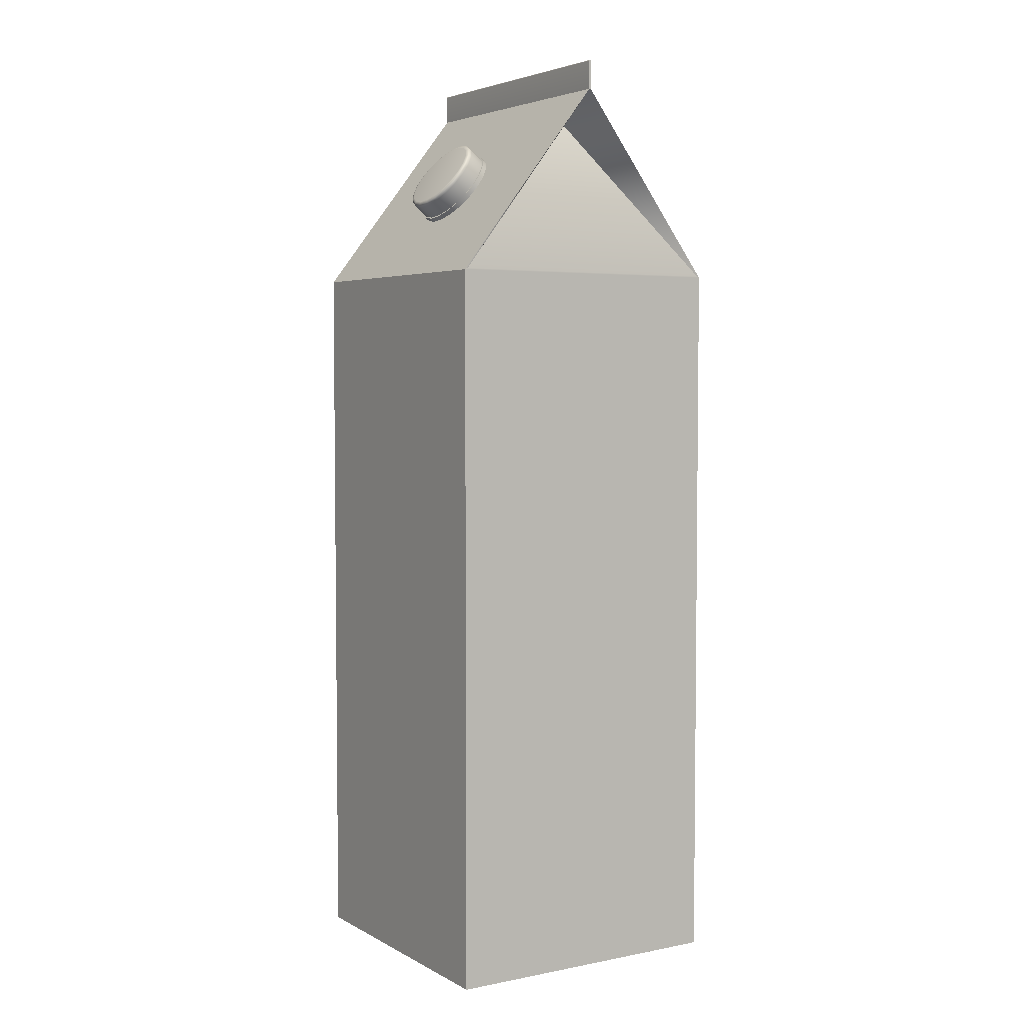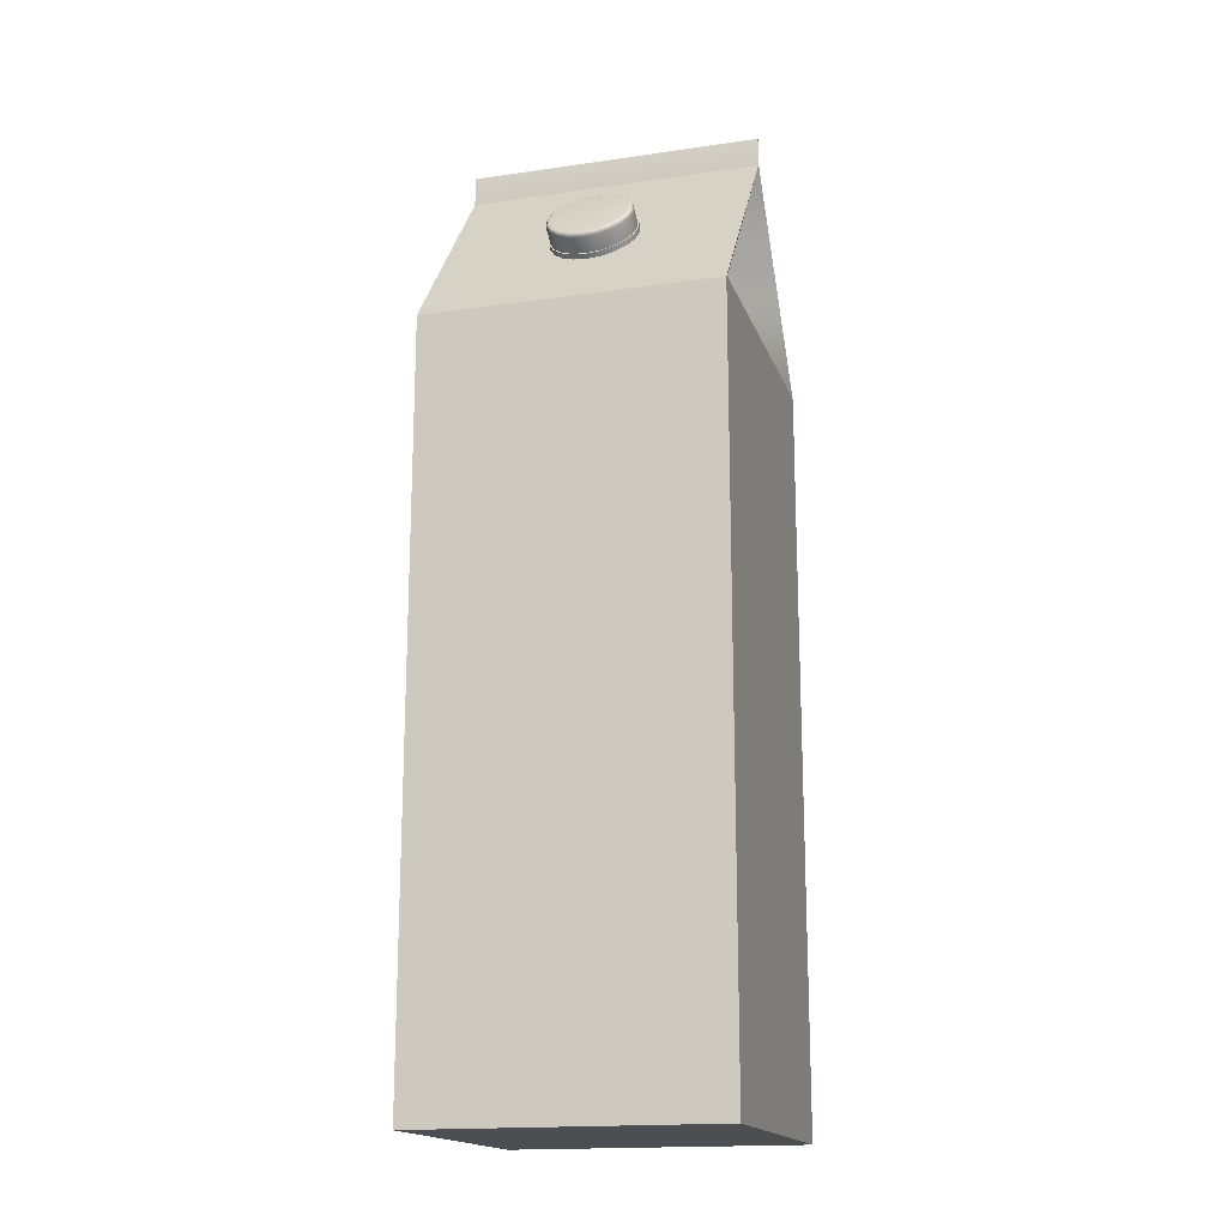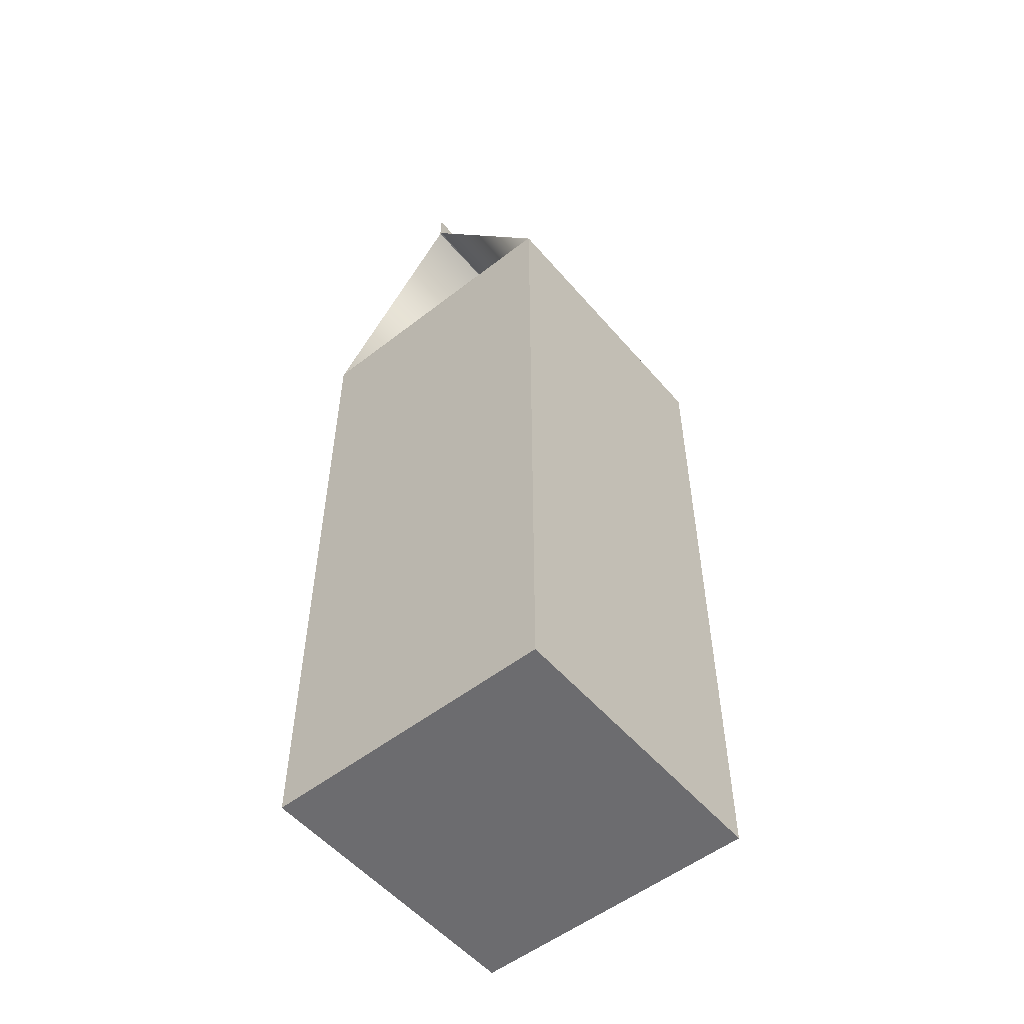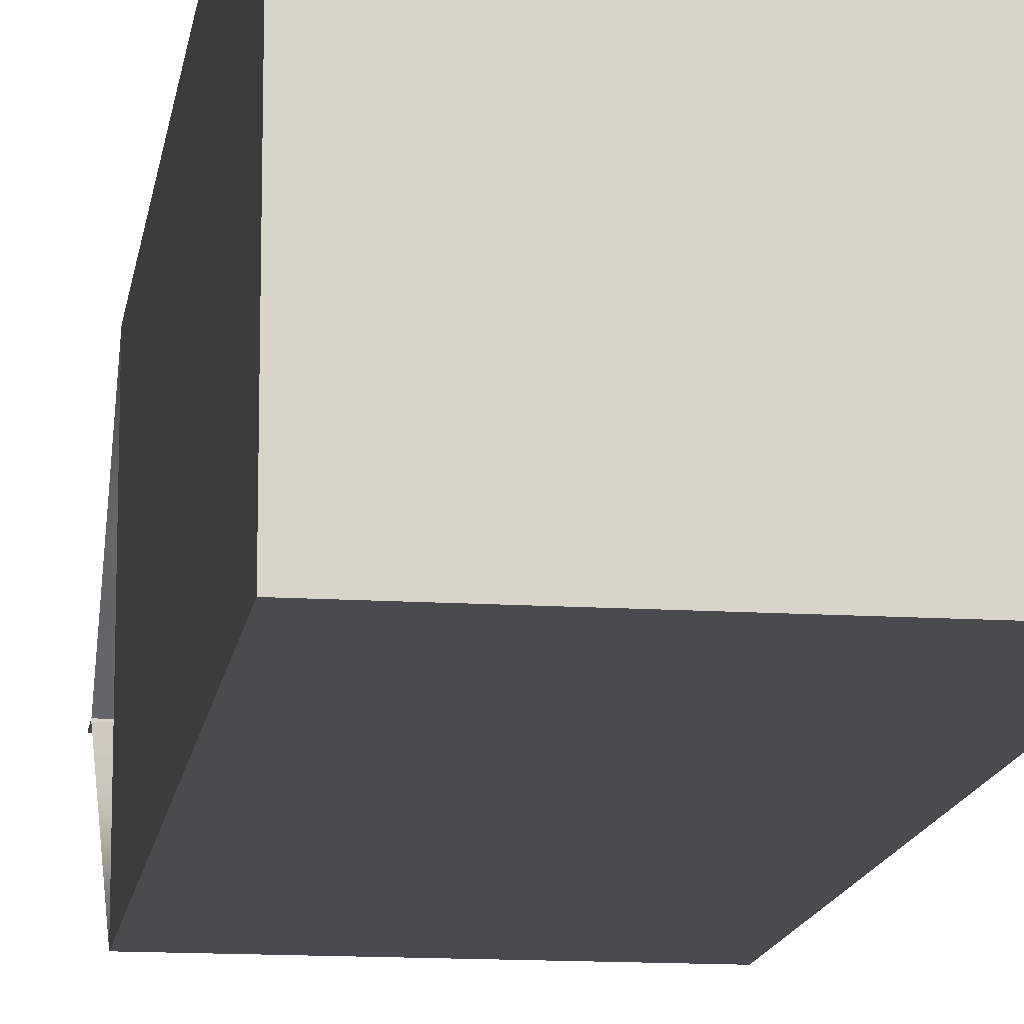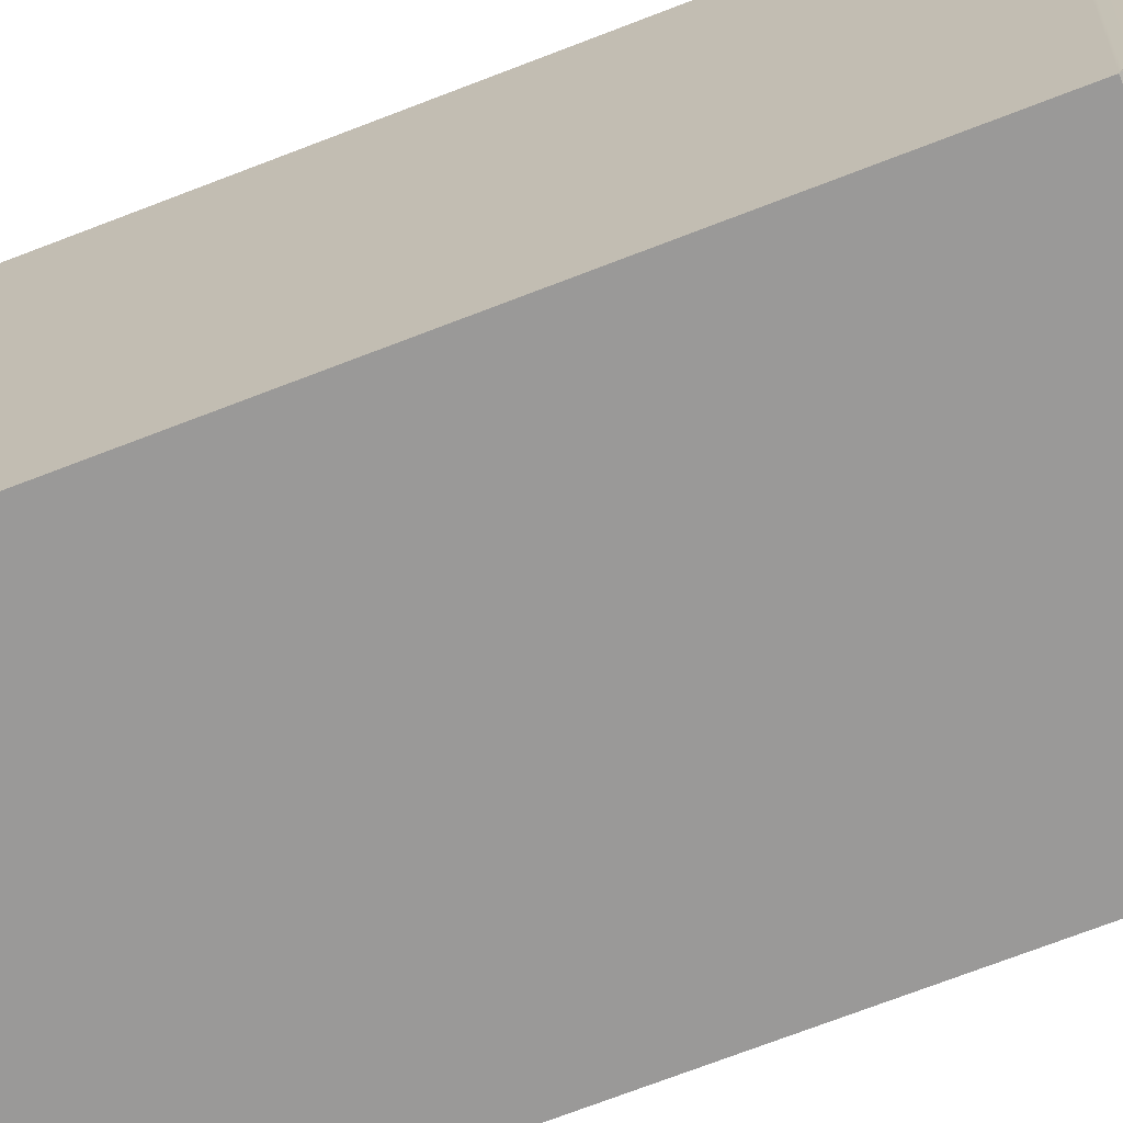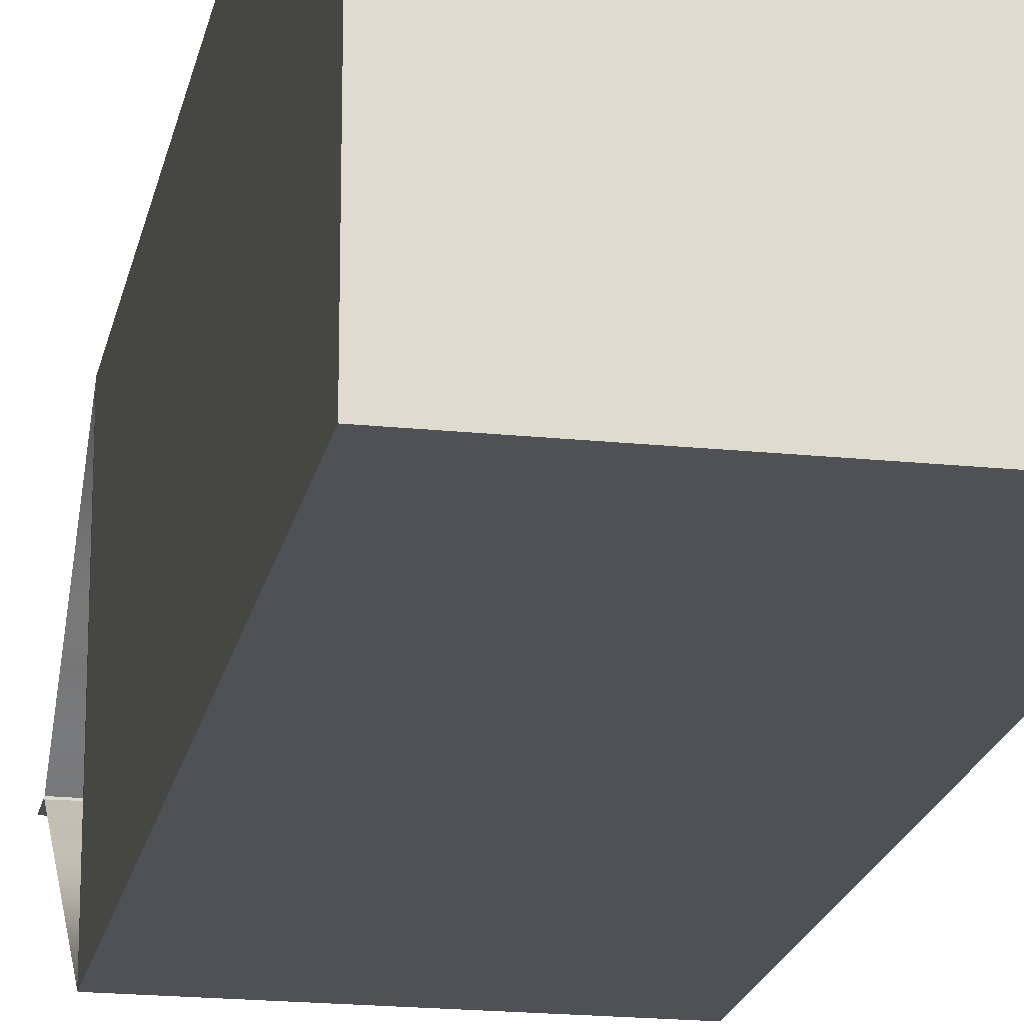
<metadata>
{"format":"obj","ext":"obj","renderer":"f3d","projection":"perspective","resolution":1024,"background":"white","views":[{"elev":4.3,"azim":58.0,"up":"+Y"},{"elev":-17.2,"azim":16.1,"up":"+Y"},{"elev":-53.8,"azim":129.6,"up":"+Y"},{"elev":-13.7,"azim":-8.1,"up":"+Z"},{"elev":-69.1,"azim":111.4,"up":"+Z"},{"elev":-19.5,"azim":-11.0,"up":"+Z"}]}
</metadata>
<code>
o MilkCarton_Mesh
v -50 2e-06 50
v 50 2e-06 50
v -50 -2e-06 -50
v 50 -2e-06 -50
v -50 250 50
v 50 250 50
v -50 250 -50
v 50 250 -50
v 50 314.5 -0.792
v 50 314.5 -1.388
v -50 314.5 -1.388
v -50 314.5 -0.792
v 19.22 314 -1.035
v 50 250.5 48.97
v 50 250.5 -49
v 19.22 314 -1.139
v -17.76 314 -1.139
v -50 250.5 -49
v -50 250.5 48.97
v -17.76 314 -1.035
v 50 324.5 -1.315
v 50 324.2 -1.388
v 50 324.4 -1.37
v 50 324.5 -1.097
v 50 324.5 -1.225
v -50 324.5 -1.315
v -50 324.5 -1.097
v -50 324.5 -1.225
v -50 324.2 -1.388
v -50 324.4 -1.37
v -50 324.5 -0.8647
v -50 324.2 -0.792
v -50 324.4 -0.8102
v -50 324.5 -1.083
v -50 324.5 -0.9557
v 50 324.5 -0.8647
v 50 324.5 -1.083
v 50 324.5 -0.9557
v 50 324.2 -0.792
v 50 324.4 -0.8102
v -38.34 34.81 50
v 38.34 34.81 50
v 38.34 215.2 50
v -38.34 215.2 50
v -38.34 120 50
v -50 120 50
v 38.34 119.8 50
v 50 119.9 50
v 16 281.8 24.65
v 15.26 285.5 21.79
v 13.13 288.8 19.21
v 9.813 291.4 17.16
v 5.632 293 15.84
v 0.9963 293.6 15.39
v -3.639 293 15.84
v -7.821 291.4 17.16
v -11.14 288.8 19.21
v -13.27 285.5 21.79
v -14 281.8 24.65
v -13.27 278.2 27.51
v -11.14 274.9 30.09
v -7.82 272.3 32.14
v -3.639 270.6 33.45
v 0.9963 270 33.91
v 5.632 270.6 33.45
v 9.813 272.3 32.14
v 13.13 274.9 30.09
v 15.26 278.2 27.51
v 16 283 26.22
v 15.26 286.7 23.36
v 13.13 290 20.78
v 9.813 292.6 18.73
v 5.632 294.3 17.42
v 0.9963 294.9 16.96
v -3.639 294.3 17.42
v -7.821 292.6 18.73
v -11.14 290 20.78
v -13.27 286.7 23.36
v -14 283 26.22
v -13.27 279.4 29.08
v -11.14 276.1 31.66
v -7.82 273.5 33.71
v -3.639 271.8 35.03
v 0.9963 271.2 35.48
v 5.632 271.8 35.03
v 9.813 273.5 33.71
v 13.13 276.1 31.66
v 15.26 279.4 29.08
v 15.49 283 26.22
v 14.78 286.6 23.46
v 12.72 289.8 20.96
v 9.515 292.3 18.98
v 5.475 293.9 17.71
v 0.9963 294.5 17.28
v -3.483 293.9 17.71
v -7.523 292.3 18.98
v -10.73 289.8 20.96
v -12.79 286.6 23.46
v -13.5 283 26.22
v -12.79 279.5 28.99
v -10.73 276.3 31.48
v -7.523 273.8 33.46
v -3.483 272.2 34.73
v 0.9963 271.6 35.17
v 5.475 272.2 34.73
v 9.516 273.8 33.46
v 12.72 276.3 31.48
v 14.78 279.5 28.99
v 15.11 287.1 31.43
v 15.49 286.4 30.55
v 15.4 286.8 31.07
v 14.42 290.6 28.74
v 14.78 290 27.79
v 14.69 290.3 28.32
v 12.41 293.7 26.31
v 12.72 293.1 25.29
v 12.65 293.5 25.84
v 9.292 296.1 24.39
v 9.515 295.7 23.31
v 9.46 296 23.88
v 5.358 297.7 23.15
v 5.475 297.3 22.04
v 5.446 297.6 22.61
v 0.9963 298.2 22.72
v 0.9963 297.8 21.6
v 0.9963 298.2 22.18
v -3.365 297.7 23.15
v -3.483 297.3 22.04
v -3.453 297.6 22.61
v -7.3 296.1 24.39
v -7.523 295.7 23.31
v -7.467 296 23.88
v -10.42 293.7 26.31
v -10.73 293.1 25.29
v -10.65 293.5 25.84
v -12.43 290.6 28.74
v -12.79 290 27.79
v -12.7 290.3 28.32
v -13.12 287.1 31.43
v -13.5 286.4 30.55
v -13.4 286.8 31.07
v -12.43 283.7 34.13
v -12.79 282.9 33.31
v -12.7 283.3 33.81
v -10.42 280.6 36.56
v -10.73 279.7 35.81
v -10.65 280.2 36.29
v -7.3 278.2 38.48
v -7.523 277.2 37.79
v -7.467 277.7 38.26
v -3.365 276.6 39.72
v -3.483 275.6 39.06
v -3.453 276.1 39.52
v 0.9963 276 40.15
v 0.9963 275 39.5
v 0.9963 275.5 39.95
v 5.358 276.6 39.72
v 5.475 275.6 39.06
v 5.446 276.1 39.52
v 9.292 278.2 38.48
v 9.516 277.2 37.79
v 9.46 277.7 38.26
v 12.41 280.6 36.56
v 12.72 279.7 35.81
v 12.65 280.2 36.29
v 14.42 283.7 34.13
v 14.78 282.9 33.31
v 14.69 283.3 33.81
v 13.34 284.2 34.2
v 13.97 284 34.26
v 13.97 287.4 31.73
v 14.64 287.3 31.66
v 13.34 290.5 29.26
v 13.97 290.6 29.05
v 11.49 293.4 27.02
v 12.03 293.6 26.71
v 8.623 295.6 25.25
v 9.013 296 24.85
v 5.006 297.1 24.11
v 5.211 297.5 23.65
v 0.9963 297.6 23.72
v 0.9963 298 23.24
v -3.013 297.1 24.11
v -3.219 297.5 23.65
v -6.63 295.6 25.25
v -7.021 296 24.85
v -9.501 293.4 27.02
v -10.04 293.6 26.71
v -11.34 290.5 29.26
v -11.98 290.6 29.05
v -11.98 287.4 31.73
v -12.64 287.3 31.66
v -11.34 284.2 34.2
v -11.98 284 34.26
v -9.501 281.4 36.44
v -10.04 281 36.6
v -6.63 279.1 38.21
v -7.021 278.6 38.47
v -3.013 277.7 39.35
v -3.219 277.1 39.66
v 0.9963 277.2 39.74
v 0.9963 276.6 40.07
v 5.006 277.7 39.35
v 5.211 277.1 39.66
v 8.623 279.1 38.21
v 9.013 278.6 38.47
v 11.49 281.4 36.44
v 12.03 281 36.6
f 41 42 47
f 41 47 43
f 43 44 45
f 41 43 45
f 15 16 13
f 13 14 15
f 20 17 18
f 18 19 20
f 12 11 17
f 17 20 12
f 10 9 13
f 13 16 10
f 67 66 65
f 65 64 63
f 63 62 61
f 65 63 61
f 61 60 59
f 59 58 57
f 61 59 57
f 57 56 55
f 55 54 53
f 57 55 53
f 53 52 51
f 51 50 49
f 53 51 49
f 57 53 49
f 61 57 49
f 65 61 49
f 67 65 49
f 68 67 49
f 171 173 175
f 175 177 179
f 179 181 183
f 175 179 183
f 183 185 187
f 187 189 191
f 183 187 191
f 191 193 195
f 195 197 199
f 191 195 199
f 199 201 203
f 203 205 207
f 199 203 207
f 191 199 207
f 183 191 207
f 175 183 207
f 171 175 207
f 169 171 207
f 90 113 110
f 110 89 90
f 91 116 113
f 113 90 91
f 92 119 116
f 116 91 92
f 93 122 119
f 119 92 93
f 94 125 122
f 122 93 94
f 95 128 125
f 125 94 95
f 96 131 128
f 128 95 96
f 97 134 131
f 131 96 97
f 98 137 134
f 134 97 98
f 99 140 137
f 137 98 99
f 100 143 140
f 140 99 100
f 101 146 143
f 143 100 101
f 102 149 146
f 146 101 102
f 103 152 149
f 149 102 103
f 104 155 152
f 152 103 104
f 105 158 155
f 155 104 105
f 106 161 158
f 158 105 106
f 107 164 161
f 161 106 107
f 108 167 164
f 164 107 108
f 89 110 167
f 167 108 89
f 171 169 170
f 170 172 171
f 172 170 166
f 166 109 172
f 173 171 172
f 172 174 173
f 174 172 109
f 109 112 174
f 175 173 174
f 174 176 175
f 176 174 112
f 112 115 176
f 177 175 176
f 176 178 177
f 178 176 115
f 115 118 178
f 179 177 178
f 178 180 179
f 180 178 118
f 118 121 180
f 181 179 180
f 180 182 181
f 182 180 121
f 121 124 182
f 183 181 182
f 182 184 183
f 184 182 124
f 124 127 184
f 185 183 184
f 184 186 185
f 186 184 127
f 127 130 186
f 187 185 186
f 186 188 187
f 188 186 130
f 130 133 188
f 189 187 188
f 188 190 189
f 190 188 133
f 133 136 190
f 191 189 190
f 190 192 191
f 192 190 136
f 136 139 192
f 193 191 192
f 192 194 193
f 194 192 139
f 139 142 194
f 195 193 194
f 194 196 195
f 196 194 142
f 142 145 196
f 197 195 196
f 196 198 197
f 198 196 145
f 145 148 198
f 199 197 198
f 198 200 199
f 200 198 148
f 148 151 200
f 201 199 200
f 200 202 201
f 202 200 151
f 151 154 202
f 203 201 202
f 202 204 203
f 204 202 154
f 154 157 204
f 205 203 204
f 204 206 205
f 206 204 157
f 157 160 206
f 207 205 206
f 206 208 207
f 208 206 160
f 160 163 208
f 169 207 208
f 208 170 169
f 170 208 163
f 163 166 170
f 110 113 114
f 114 111 110
f 111 114 112
f 112 109 111
f 113 116 117
f 117 114 113
f 114 117 115
f 115 112 114
f 116 119 120
f 120 117 116
f 117 120 118
f 118 115 117
f 119 122 123
f 123 120 119
f 120 123 121
f 121 118 120
f 122 125 126
f 126 123 122
f 123 126 124
f 124 121 123
f 125 128 129
f 129 126 125
f 126 129 127
f 127 124 126
f 128 131 132
f 132 129 128
f 129 132 130
f 130 127 129
f 131 134 135
f 135 132 131
f 132 135 133
f 133 130 132
f 134 137 138
f 138 135 134
f 135 138 136
f 136 133 135
f 137 140 141
f 141 138 137
f 138 141 139
f 139 136 138
f 140 143 144
f 144 141 140
f 141 144 142
f 142 139 141
f 143 146 147
f 147 144 143
f 144 147 145
f 145 142 144
f 146 149 150
f 150 147 146
f 147 150 148
f 148 145 147
f 149 152 153
f 153 150 149
f 150 153 151
f 151 148 150
f 152 155 156
f 156 153 152
f 153 156 154
f 154 151 153
f 155 158 159
f 159 156 155
f 156 159 157
f 157 154 156
f 158 161 162
f 162 159 158
f 159 162 160
f 160 157 159
f 161 164 165
f 165 162 161
f 162 165 163
f 163 160 162
f 164 167 168
f 168 165 164
f 165 168 166
f 166 163 165
f 167 110 111
f 111 168 167
f 168 111 109
f 109 166 168
f 49 50 70
f 70 69 49
f 50 51 71
f 71 70 50
f 51 52 72
f 72 71 51
f 52 53 73
f 73 72 52
f 53 54 74
f 74 73 53
f 54 55 75
f 75 74 54
f 55 56 76
f 76 75 55
f 56 57 77
f 77 76 56
f 57 58 78
f 78 77 57
f 58 59 79
f 79 78 58
f 59 60 80
f 80 79 59
f 60 61 81
f 81 80 60
f 61 62 82
f 82 81 61
f 62 63 83
f 83 82 62
f 63 64 84
f 84 83 63
f 64 65 85
f 85 84 64
f 65 66 86
f 86 85 65
f 66 67 87
f 87 86 66
f 67 68 88
f 88 87 67
f 68 49 69
f 69 88 68
f 69 70 90
f 90 89 69
f 70 71 91
f 91 90 70
f 71 72 92
f 92 91 71
f 72 73 93
f 93 92 72
f 73 74 94
f 94 93 73
f 74 75 95
f 95 94 74
f 75 76 96
f 96 95 75
f 76 77 97
f 97 96 76
f 77 78 98
f 98 97 77
f 78 79 99
f 99 98 78
f 79 80 100
f 100 99 79
f 80 81 101
f 101 100 80
f 81 82 102
f 102 101 81
f 82 83 103
f 103 102 82
f 83 84 104
f 104 103 83
f 84 85 105
f 105 104 84
f 85 86 106
f 106 105 85
f 86 87 107
f 107 106 86
f 87 88 108
f 108 107 87
f 88 69 89
f 89 108 88
f 24 27 34
f 34 37 24
f 10 22 23
f 23 21 25
f 25 24 37
f 23 25 37
f 37 38 36
f 36 40 39
f 37 36 39
f 23 37 39
f 10 23 39
f 9 10 39
f 11 29 22
f 22 10 11
f 12 32 33
f 33 31 35
f 35 34 27
f 33 35 27
f 27 28 26
f 26 30 29
f 27 26 29
f 33 27 29
f 12 33 29
f 11 12 29
f 9 39 32
f 32 12 9
f 27 24 25
f 25 28 27
f 28 25 21
f 21 26 28
f 37 34 35
f 35 38 37
f 38 35 31
f 31 36 38
f 22 29 30
f 30 23 22
f 23 30 26
f 26 21 23
f 32 39 40
f 40 33 32
f 33 40 36
f 36 31 33
f 1 3 4
f 4 2 1
f 4 3 7
f 7 8 4
f 8 7 11
f 11 10 8
f 9 12 5
f 5 6 9
f 2 4 8
f 48 2 8
f 6 48 8
f 3 1 46
f 3 46 5
f 7 3 5
f 9 6 14
f 14 13 9
f 6 8 15
f 15 14 6
f 15 8 10
f 10 16 15
f 11 7 18
f 18 17 11
f 7 5 19
f 19 18 7
f 19 5 12
f 12 20 19
f 1 2 42
f 42 41 1
f 48 6 43
f 43 47 48
f 6 5 44
f 44 43 6
f 46 1 41
f 41 45 46
f 44 5 46
f 46 45 44
f 42 2 48
f 48 47 42

</code>
